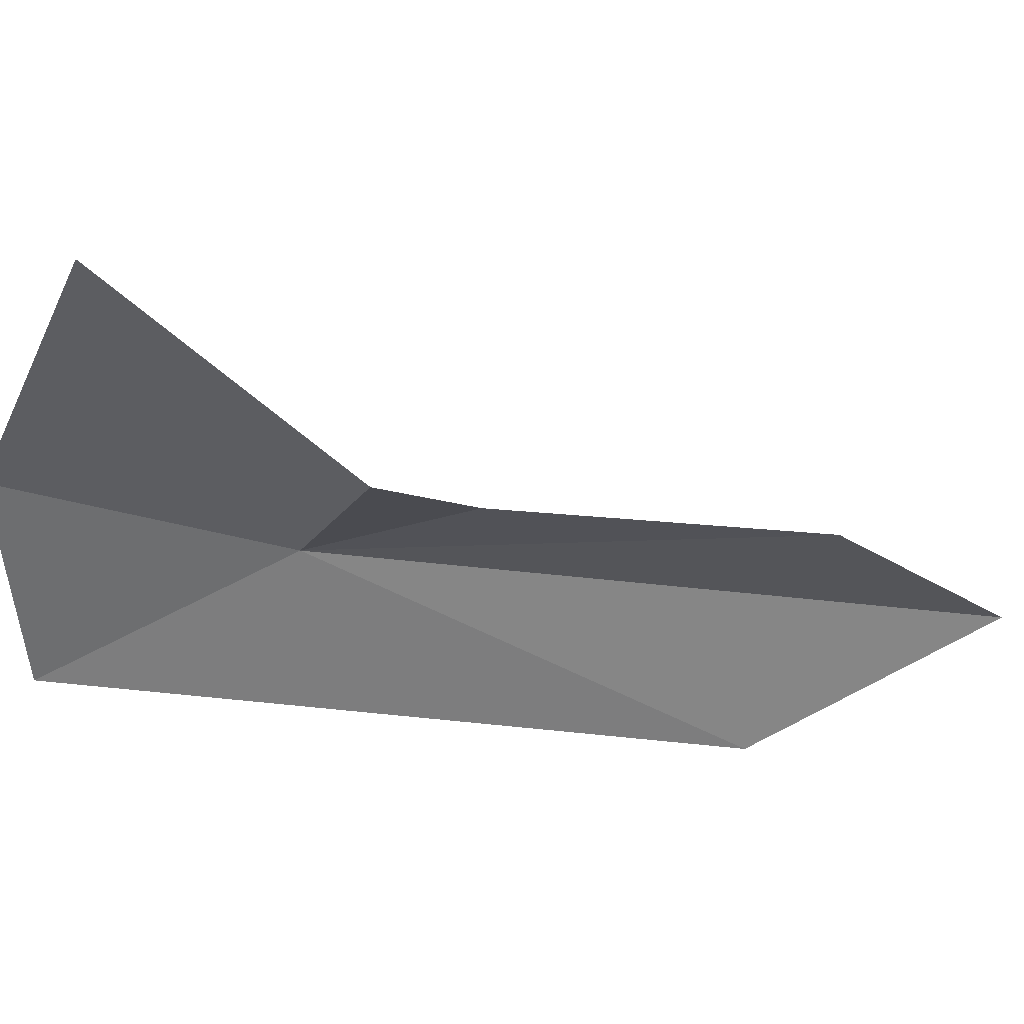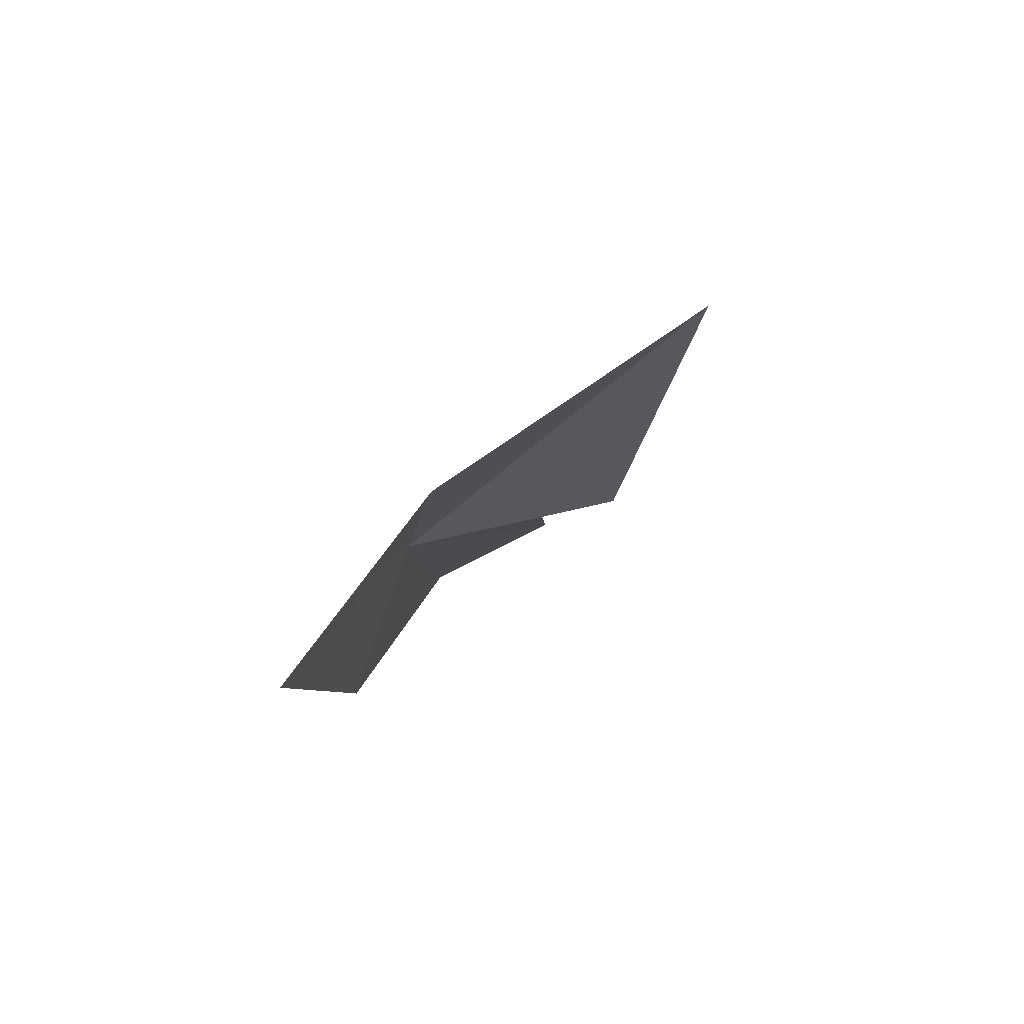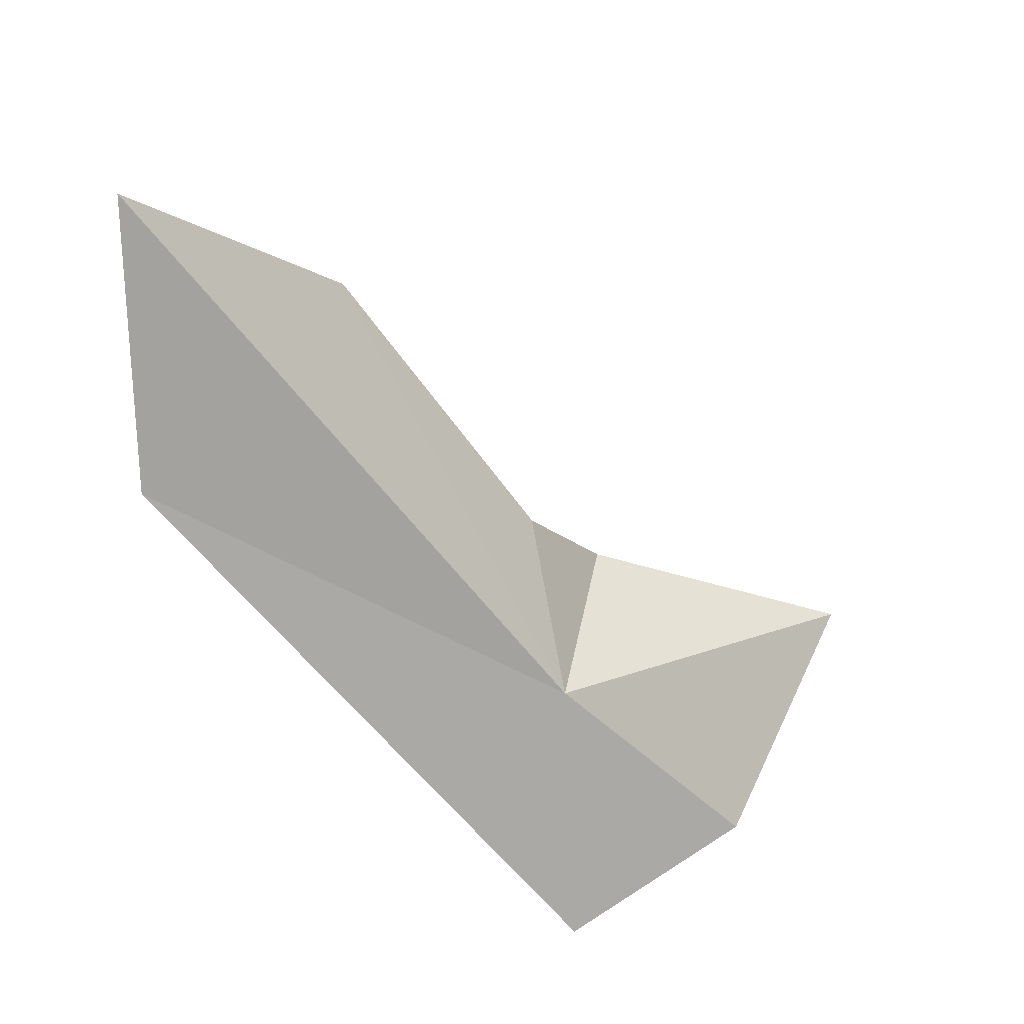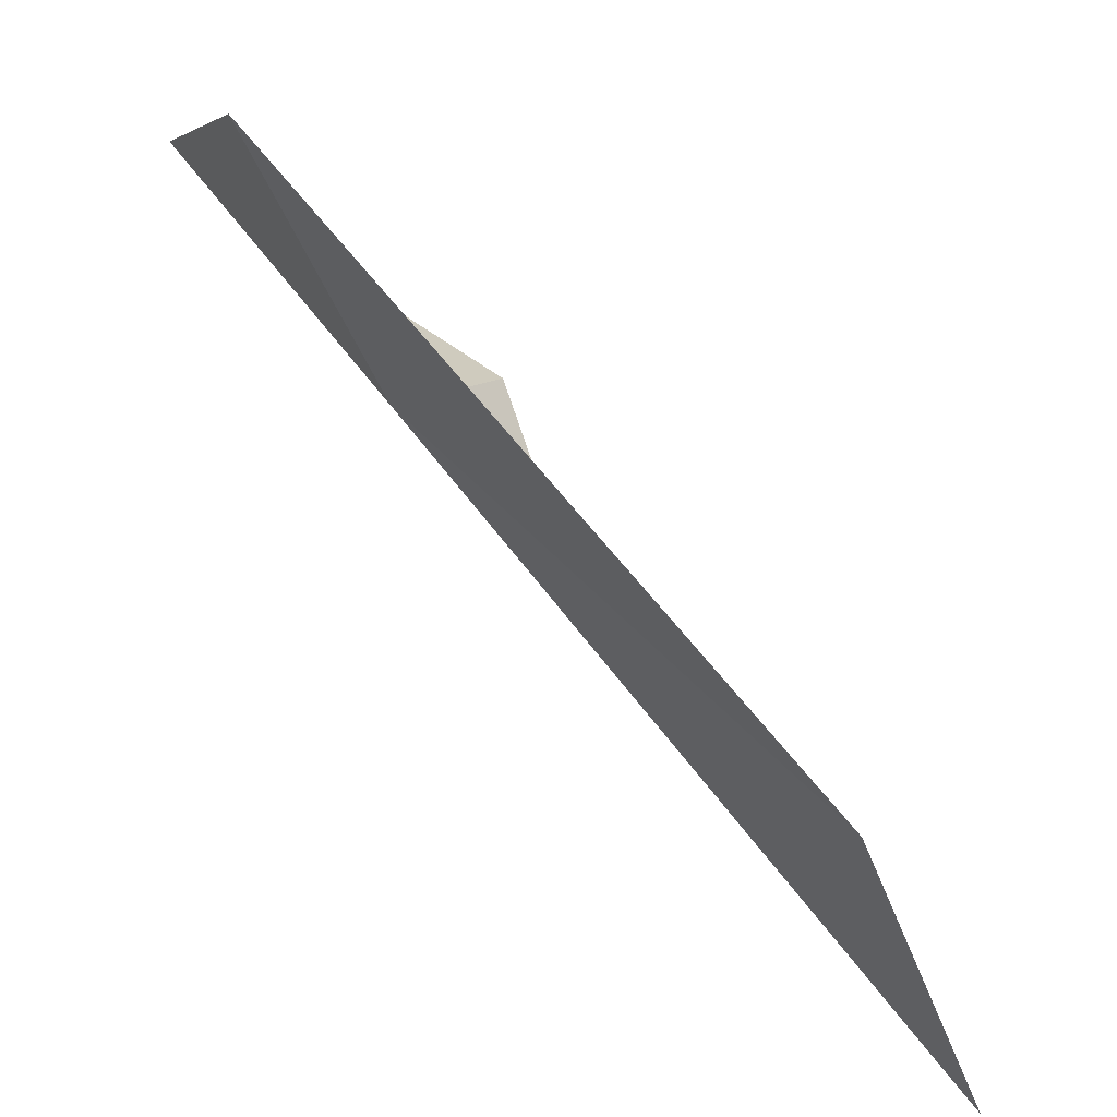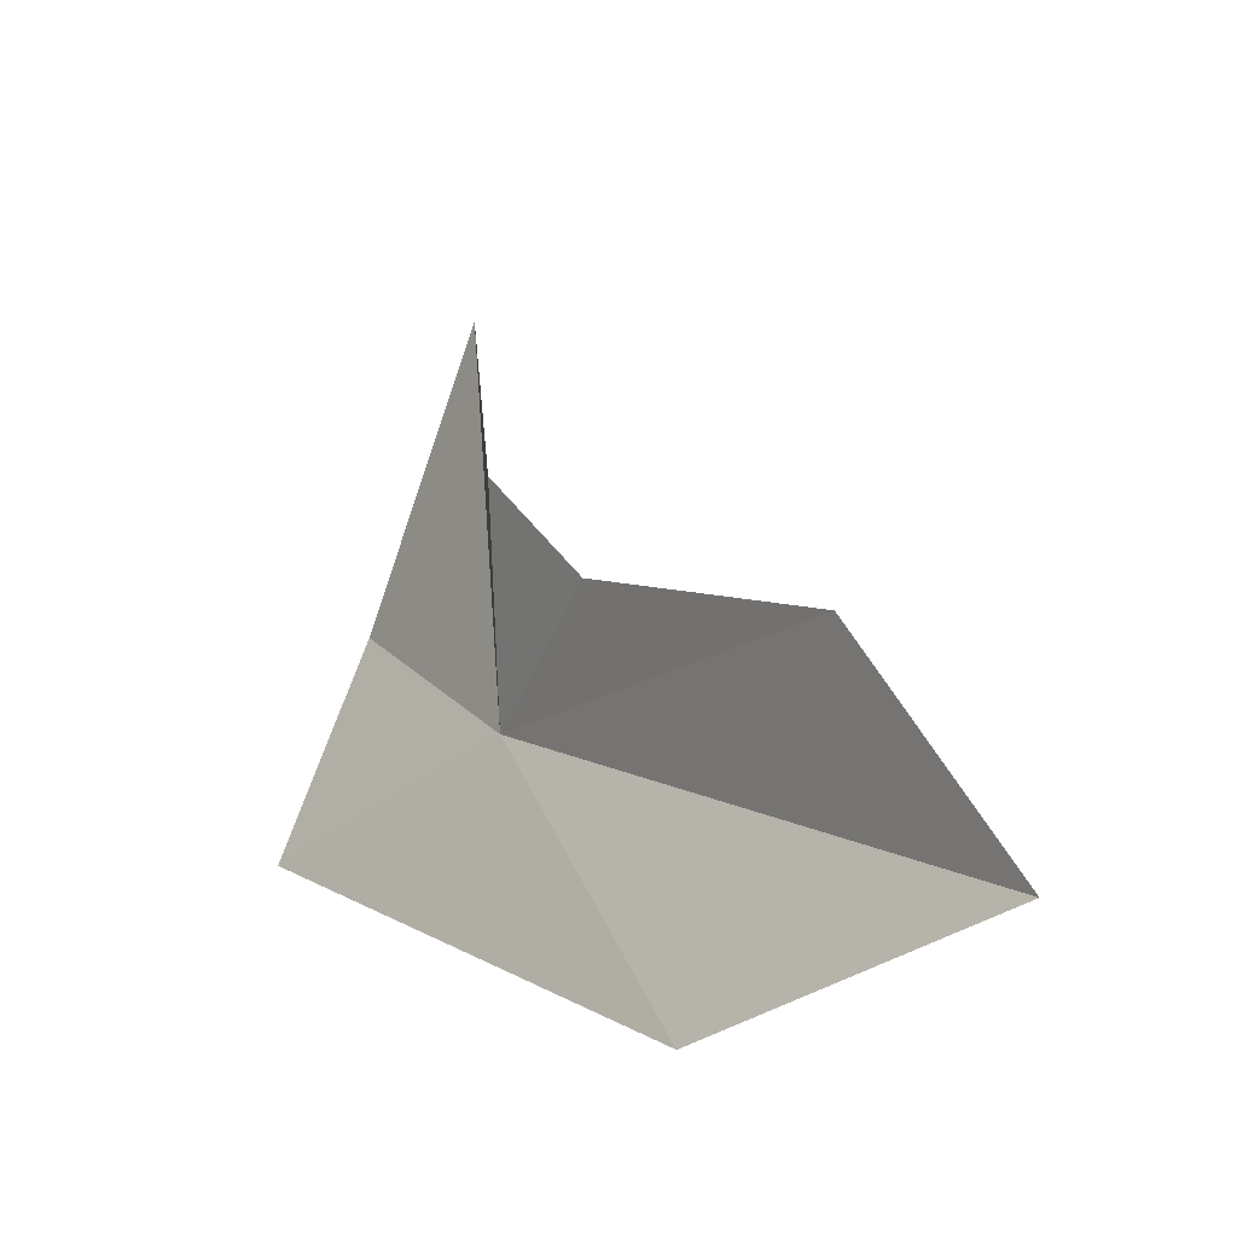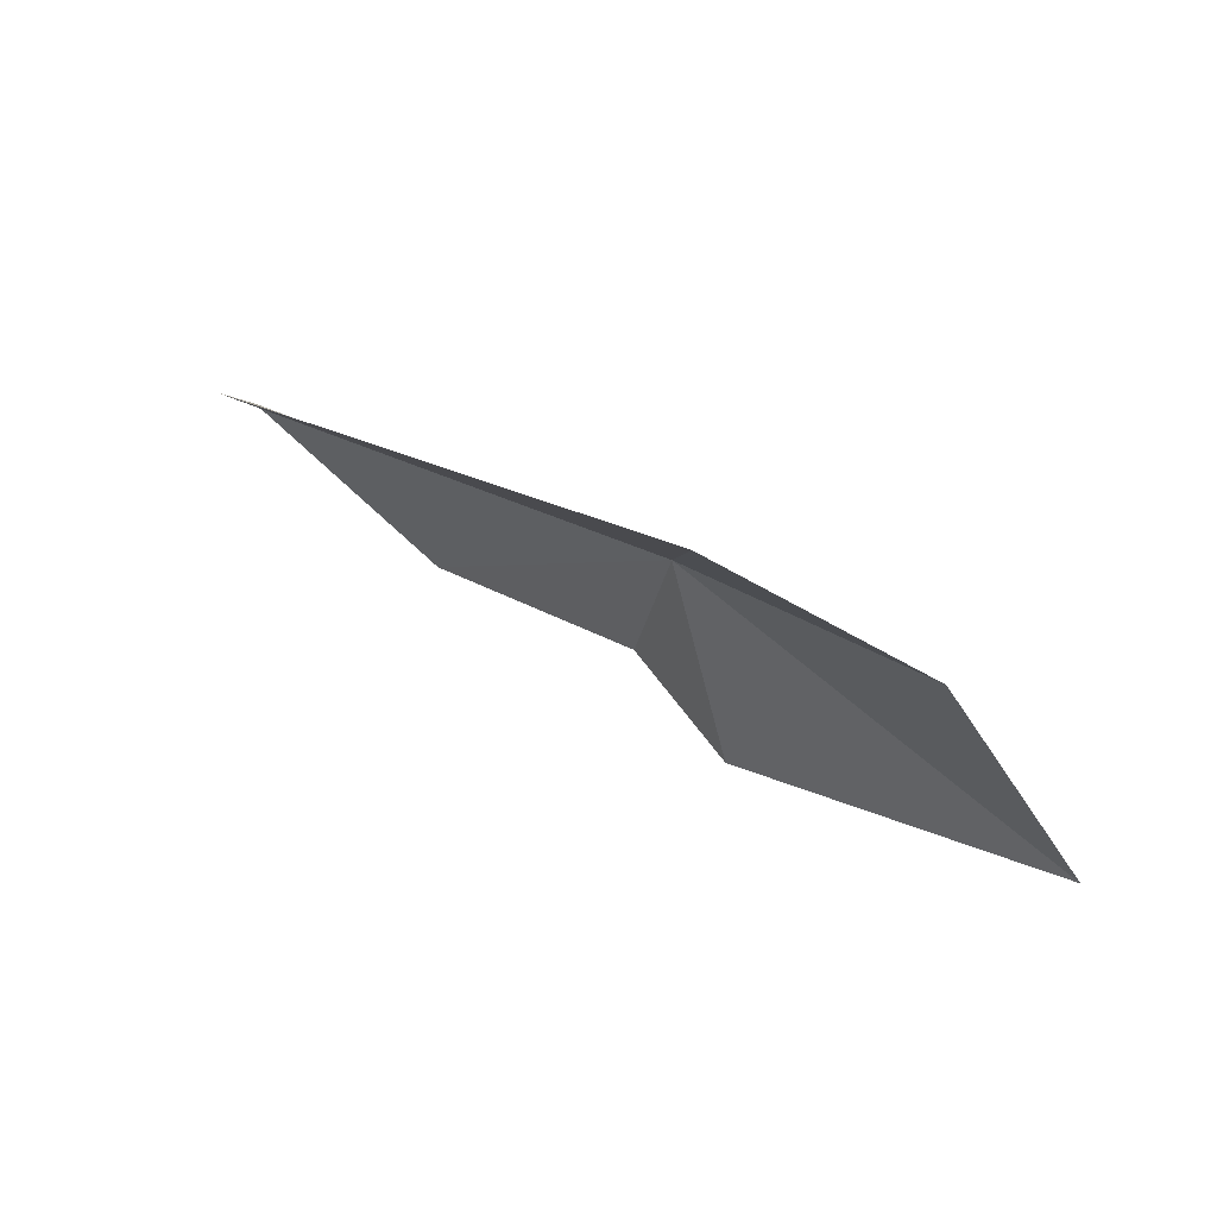
<metadata>
{"format":"obj","ext":"obj","renderer":"f3d","projection":"perspective","resolution":1024,"background":"white","views":[{"elev":59.5,"azim":-125.6,"up":"+Y"},{"elev":-58.3,"azim":122.0,"up":"+Z"},{"elev":36.0,"azim":34.4,"up":"+Z"},{"elev":-73.9,"azim":-169.8,"up":"+Y"},{"elev":-13.3,"azim":-61.9,"up":"+Y"},{"elev":-68.5,"azim":36.9,"up":"+Z"}]}
</metadata>
<code>
v 1708 172.8 310.3
v 1715 164.9 284.3
v 1677 143.4 341.8
v 1671 150.8 369.5
v 1680 172.4 352.4
v 1723 186.3 287.8
v 1697 181.9 323.7
v 1700 191.9 313.8
v 1720 213.2 300.2
f 1 3 2
f 1 4 3
f 1 5 4
f 1 2 6
f 1 7 5
f 1 8 7
f 1 6 9
f 1 9 8

</code>
